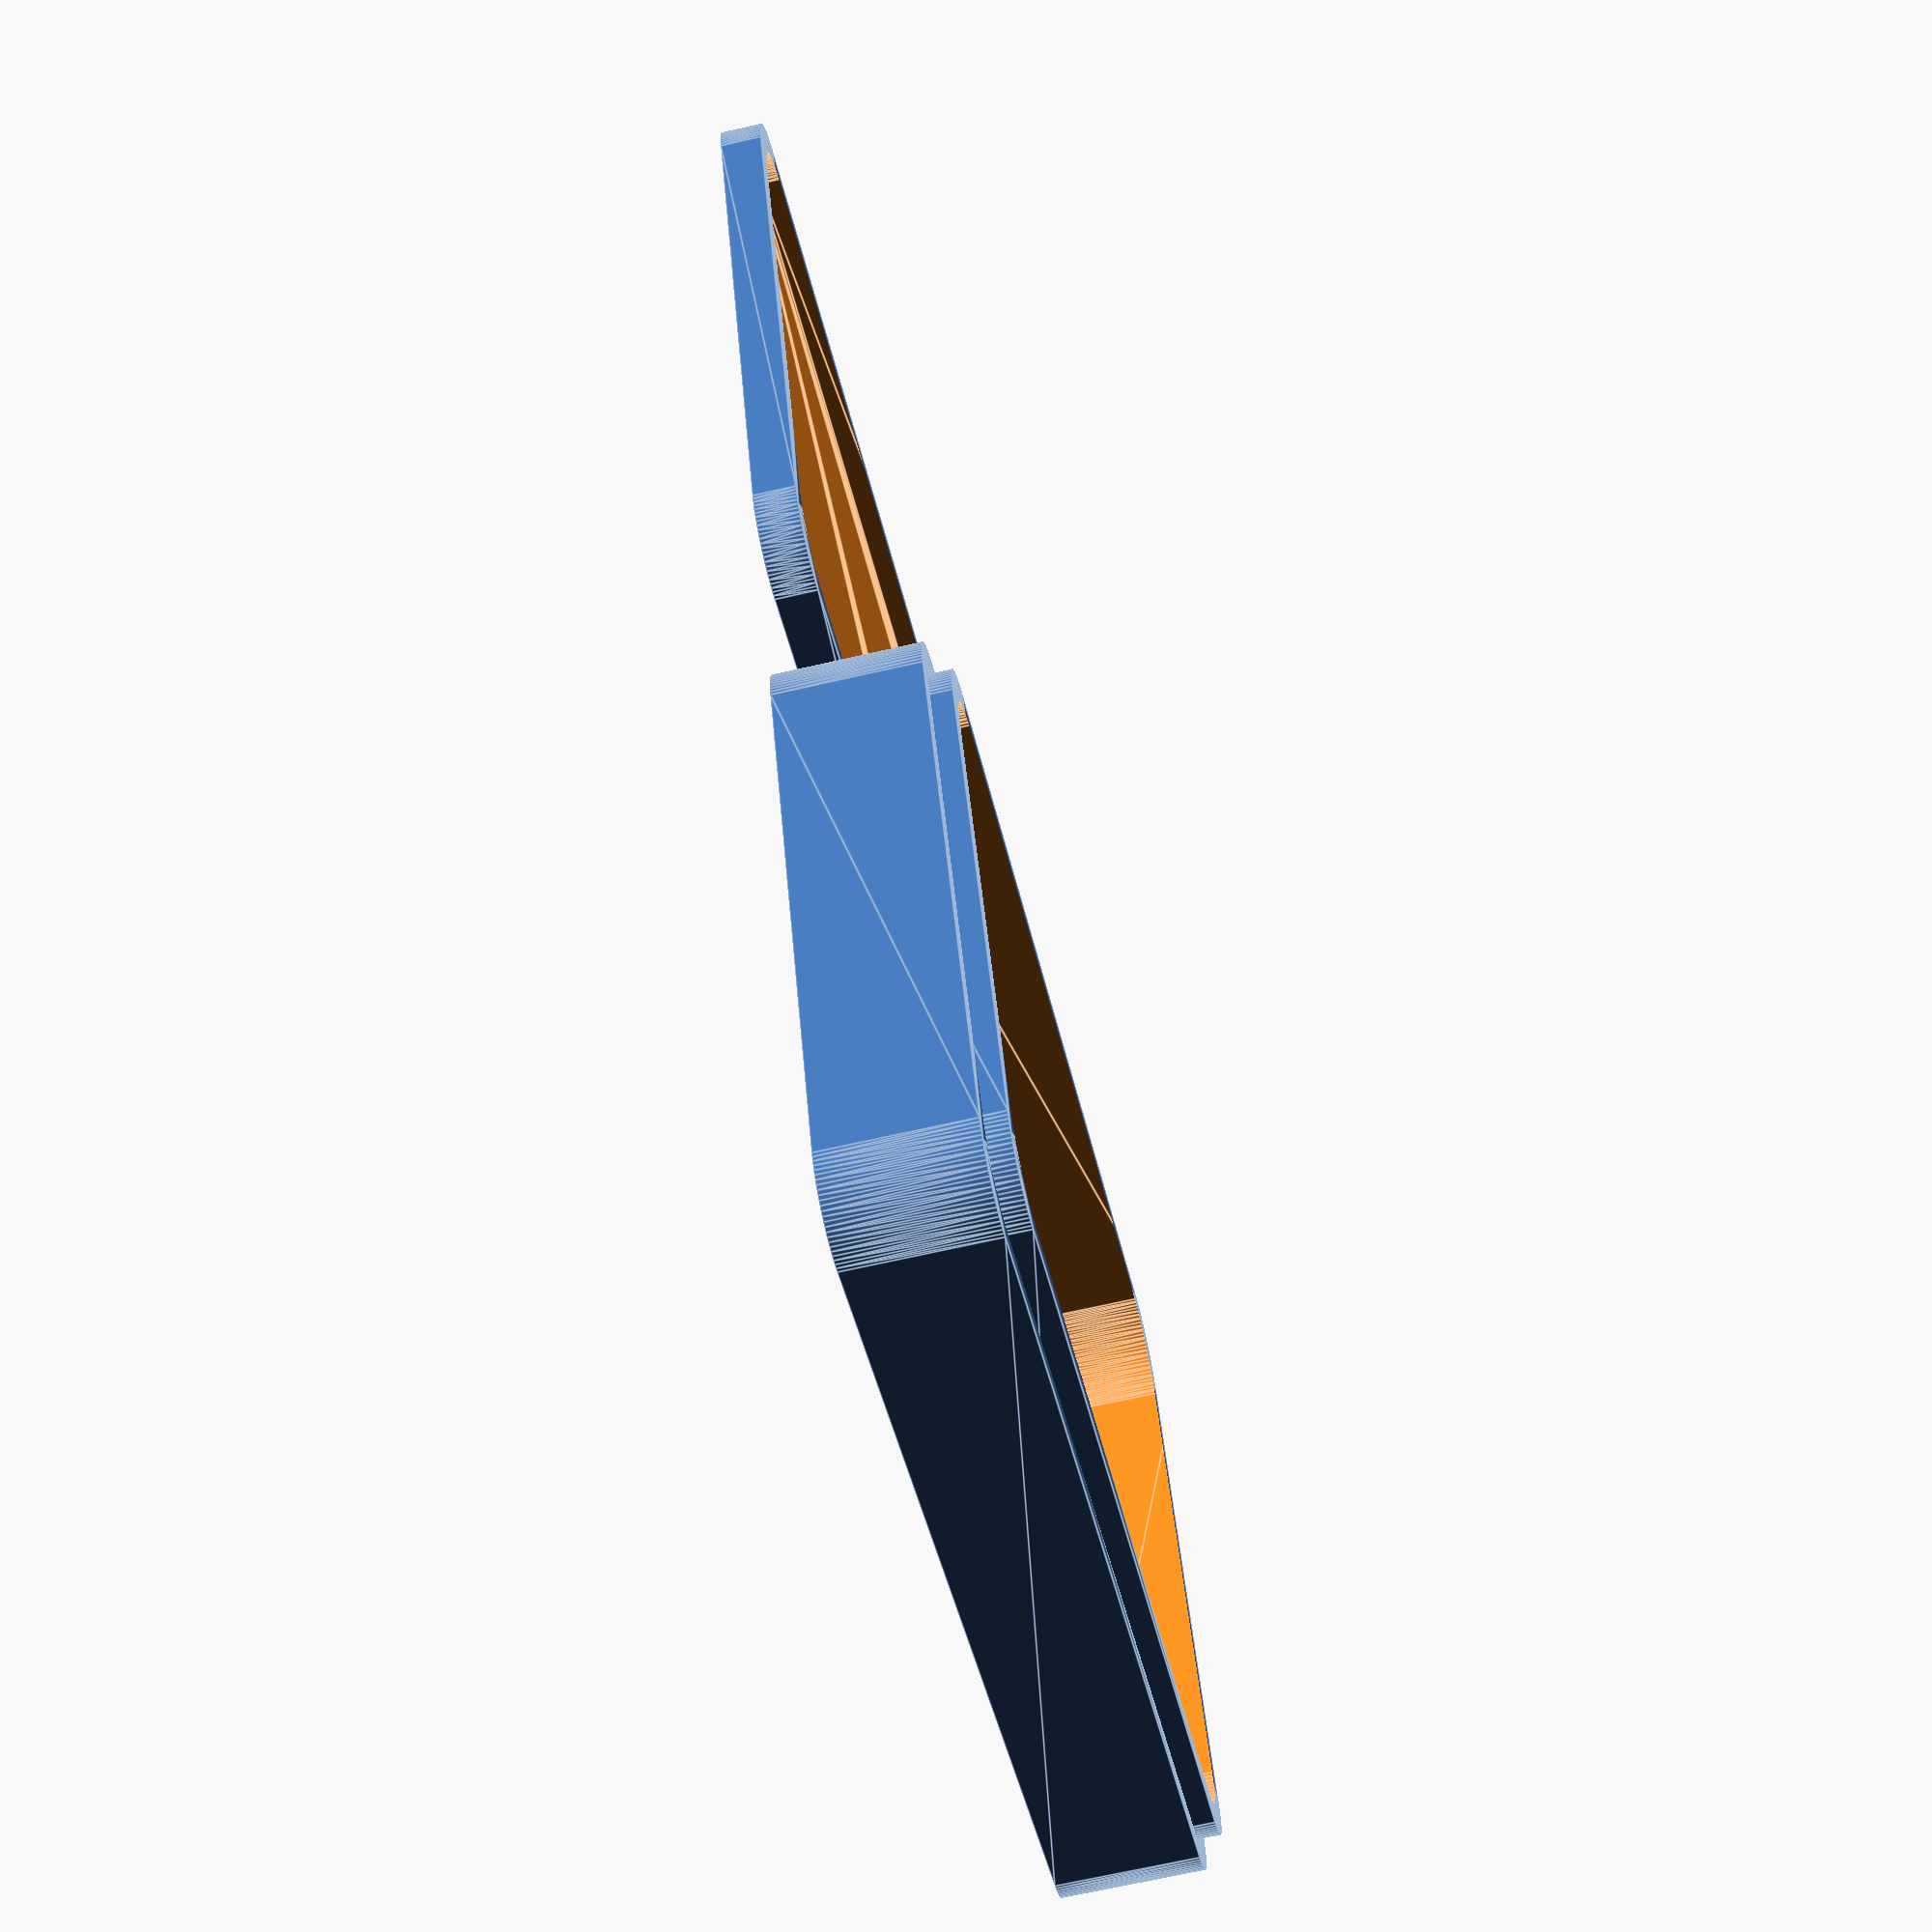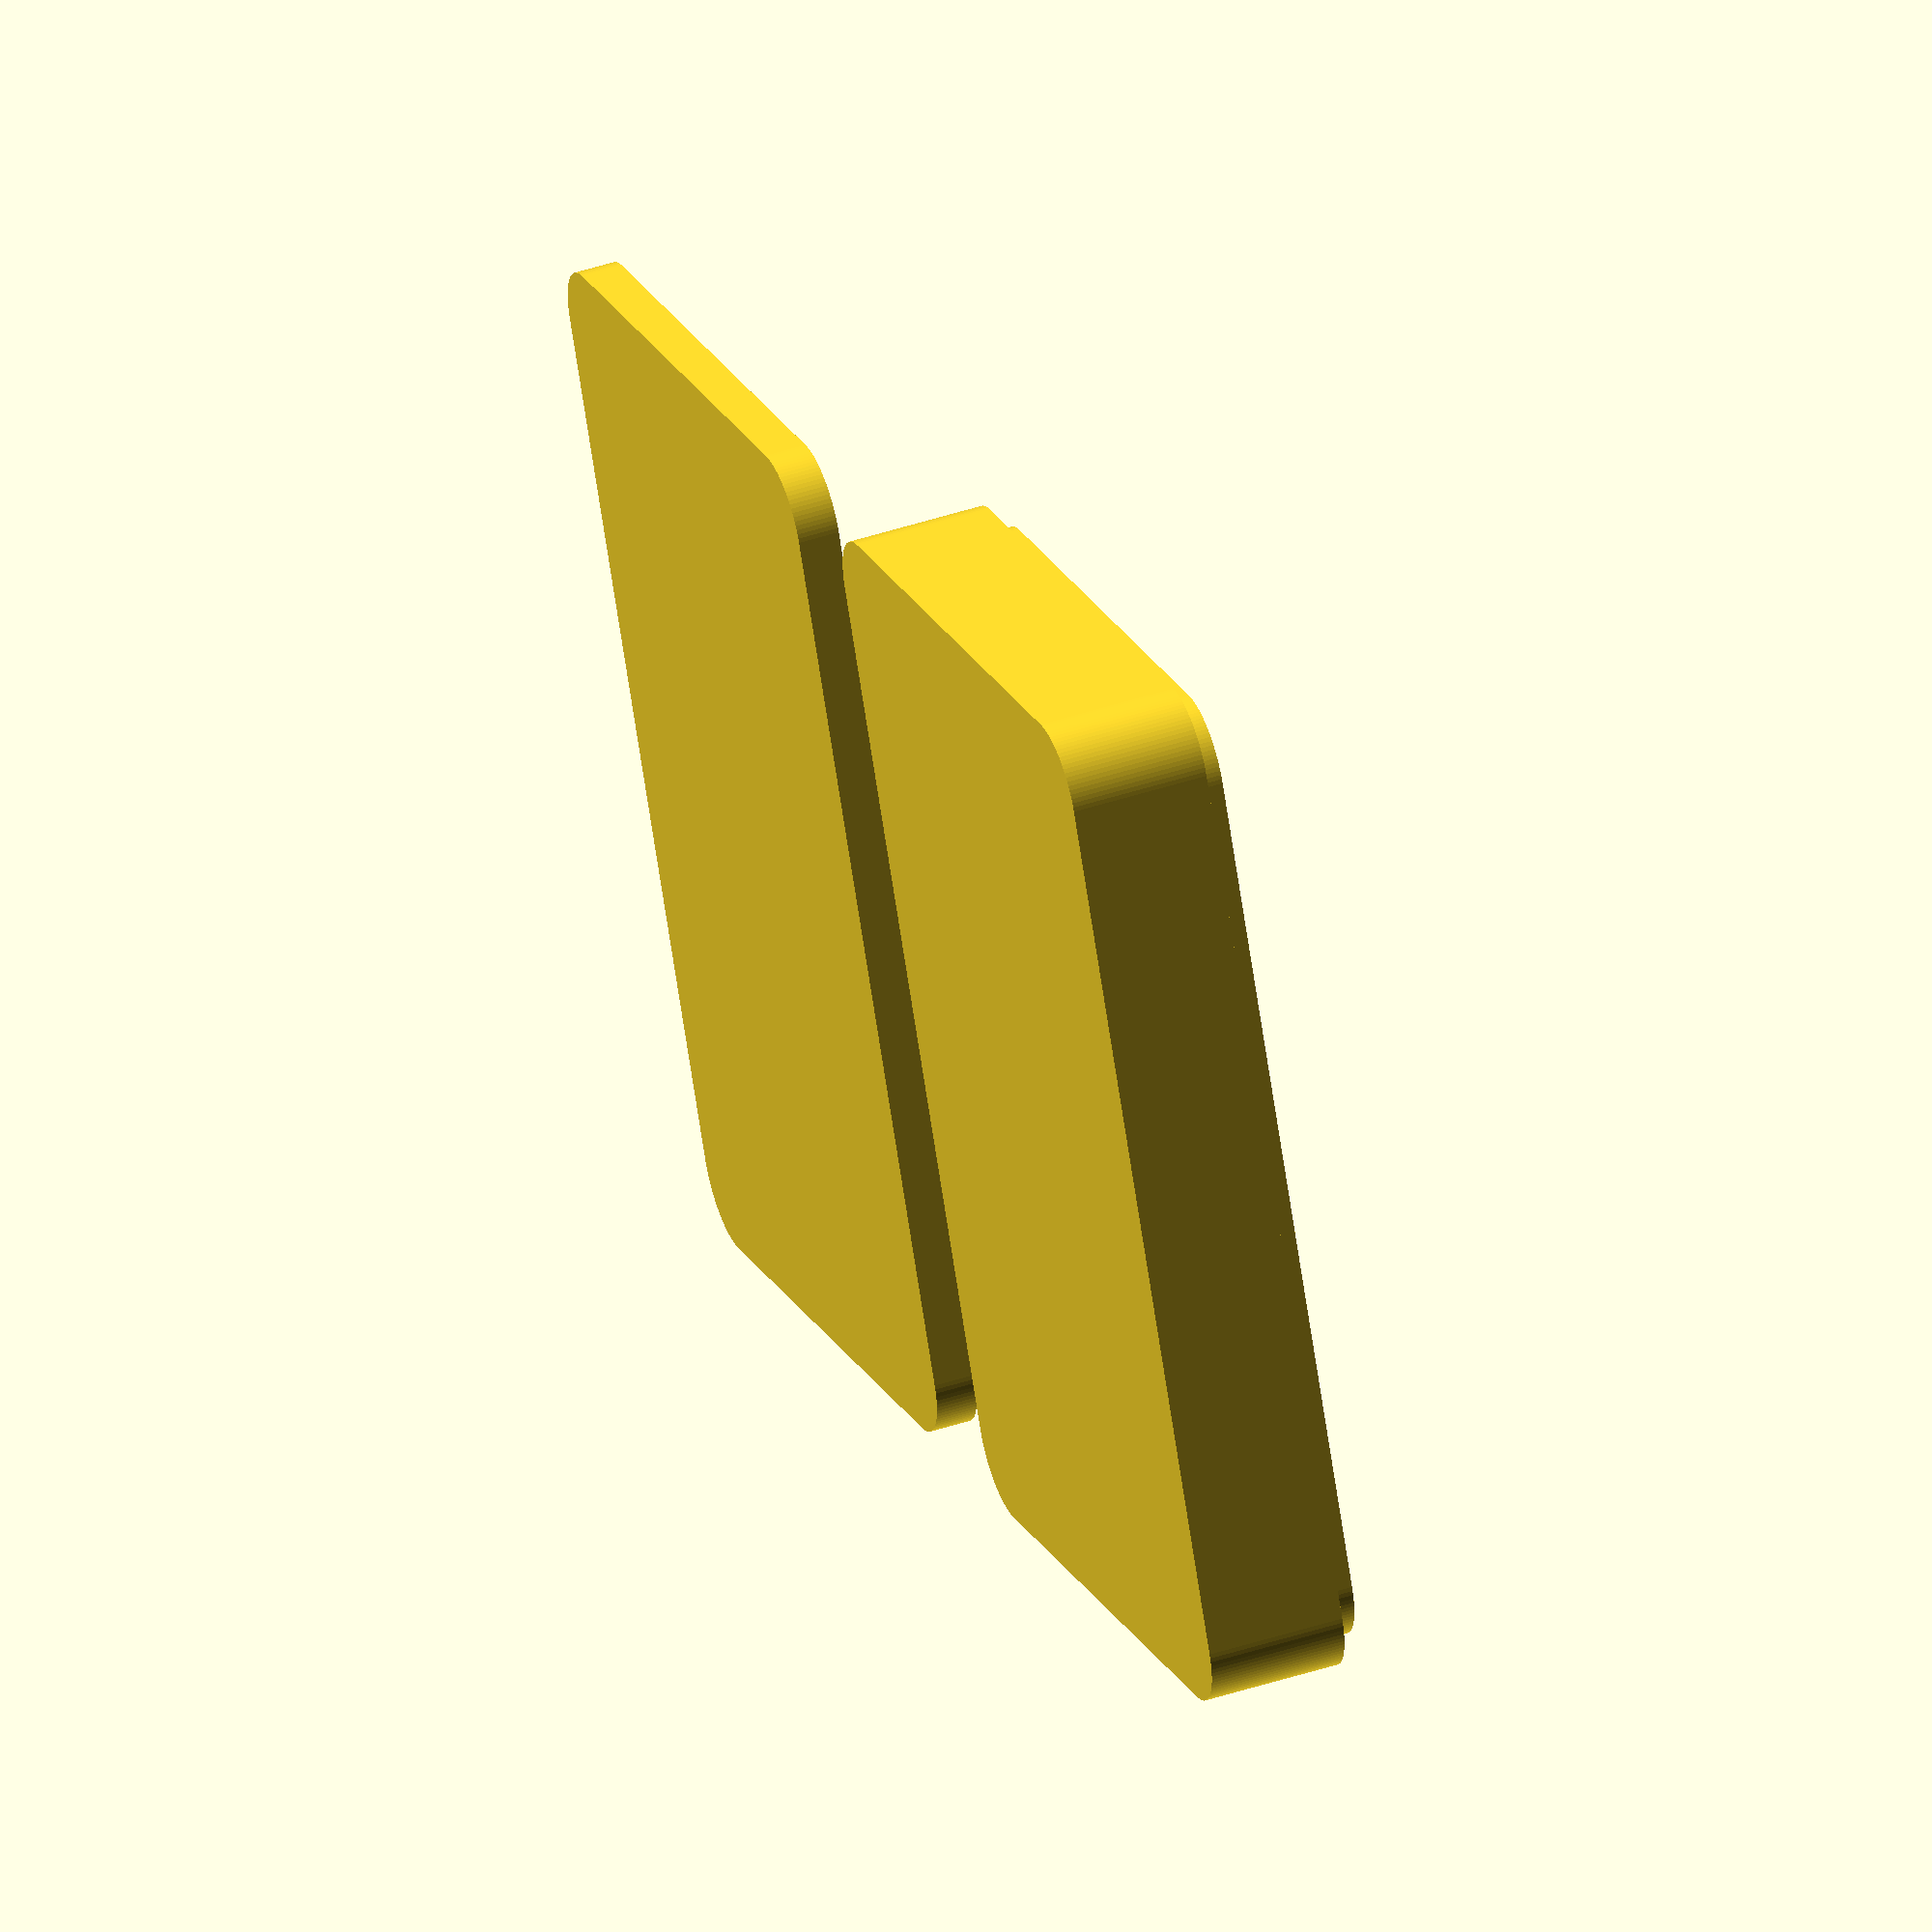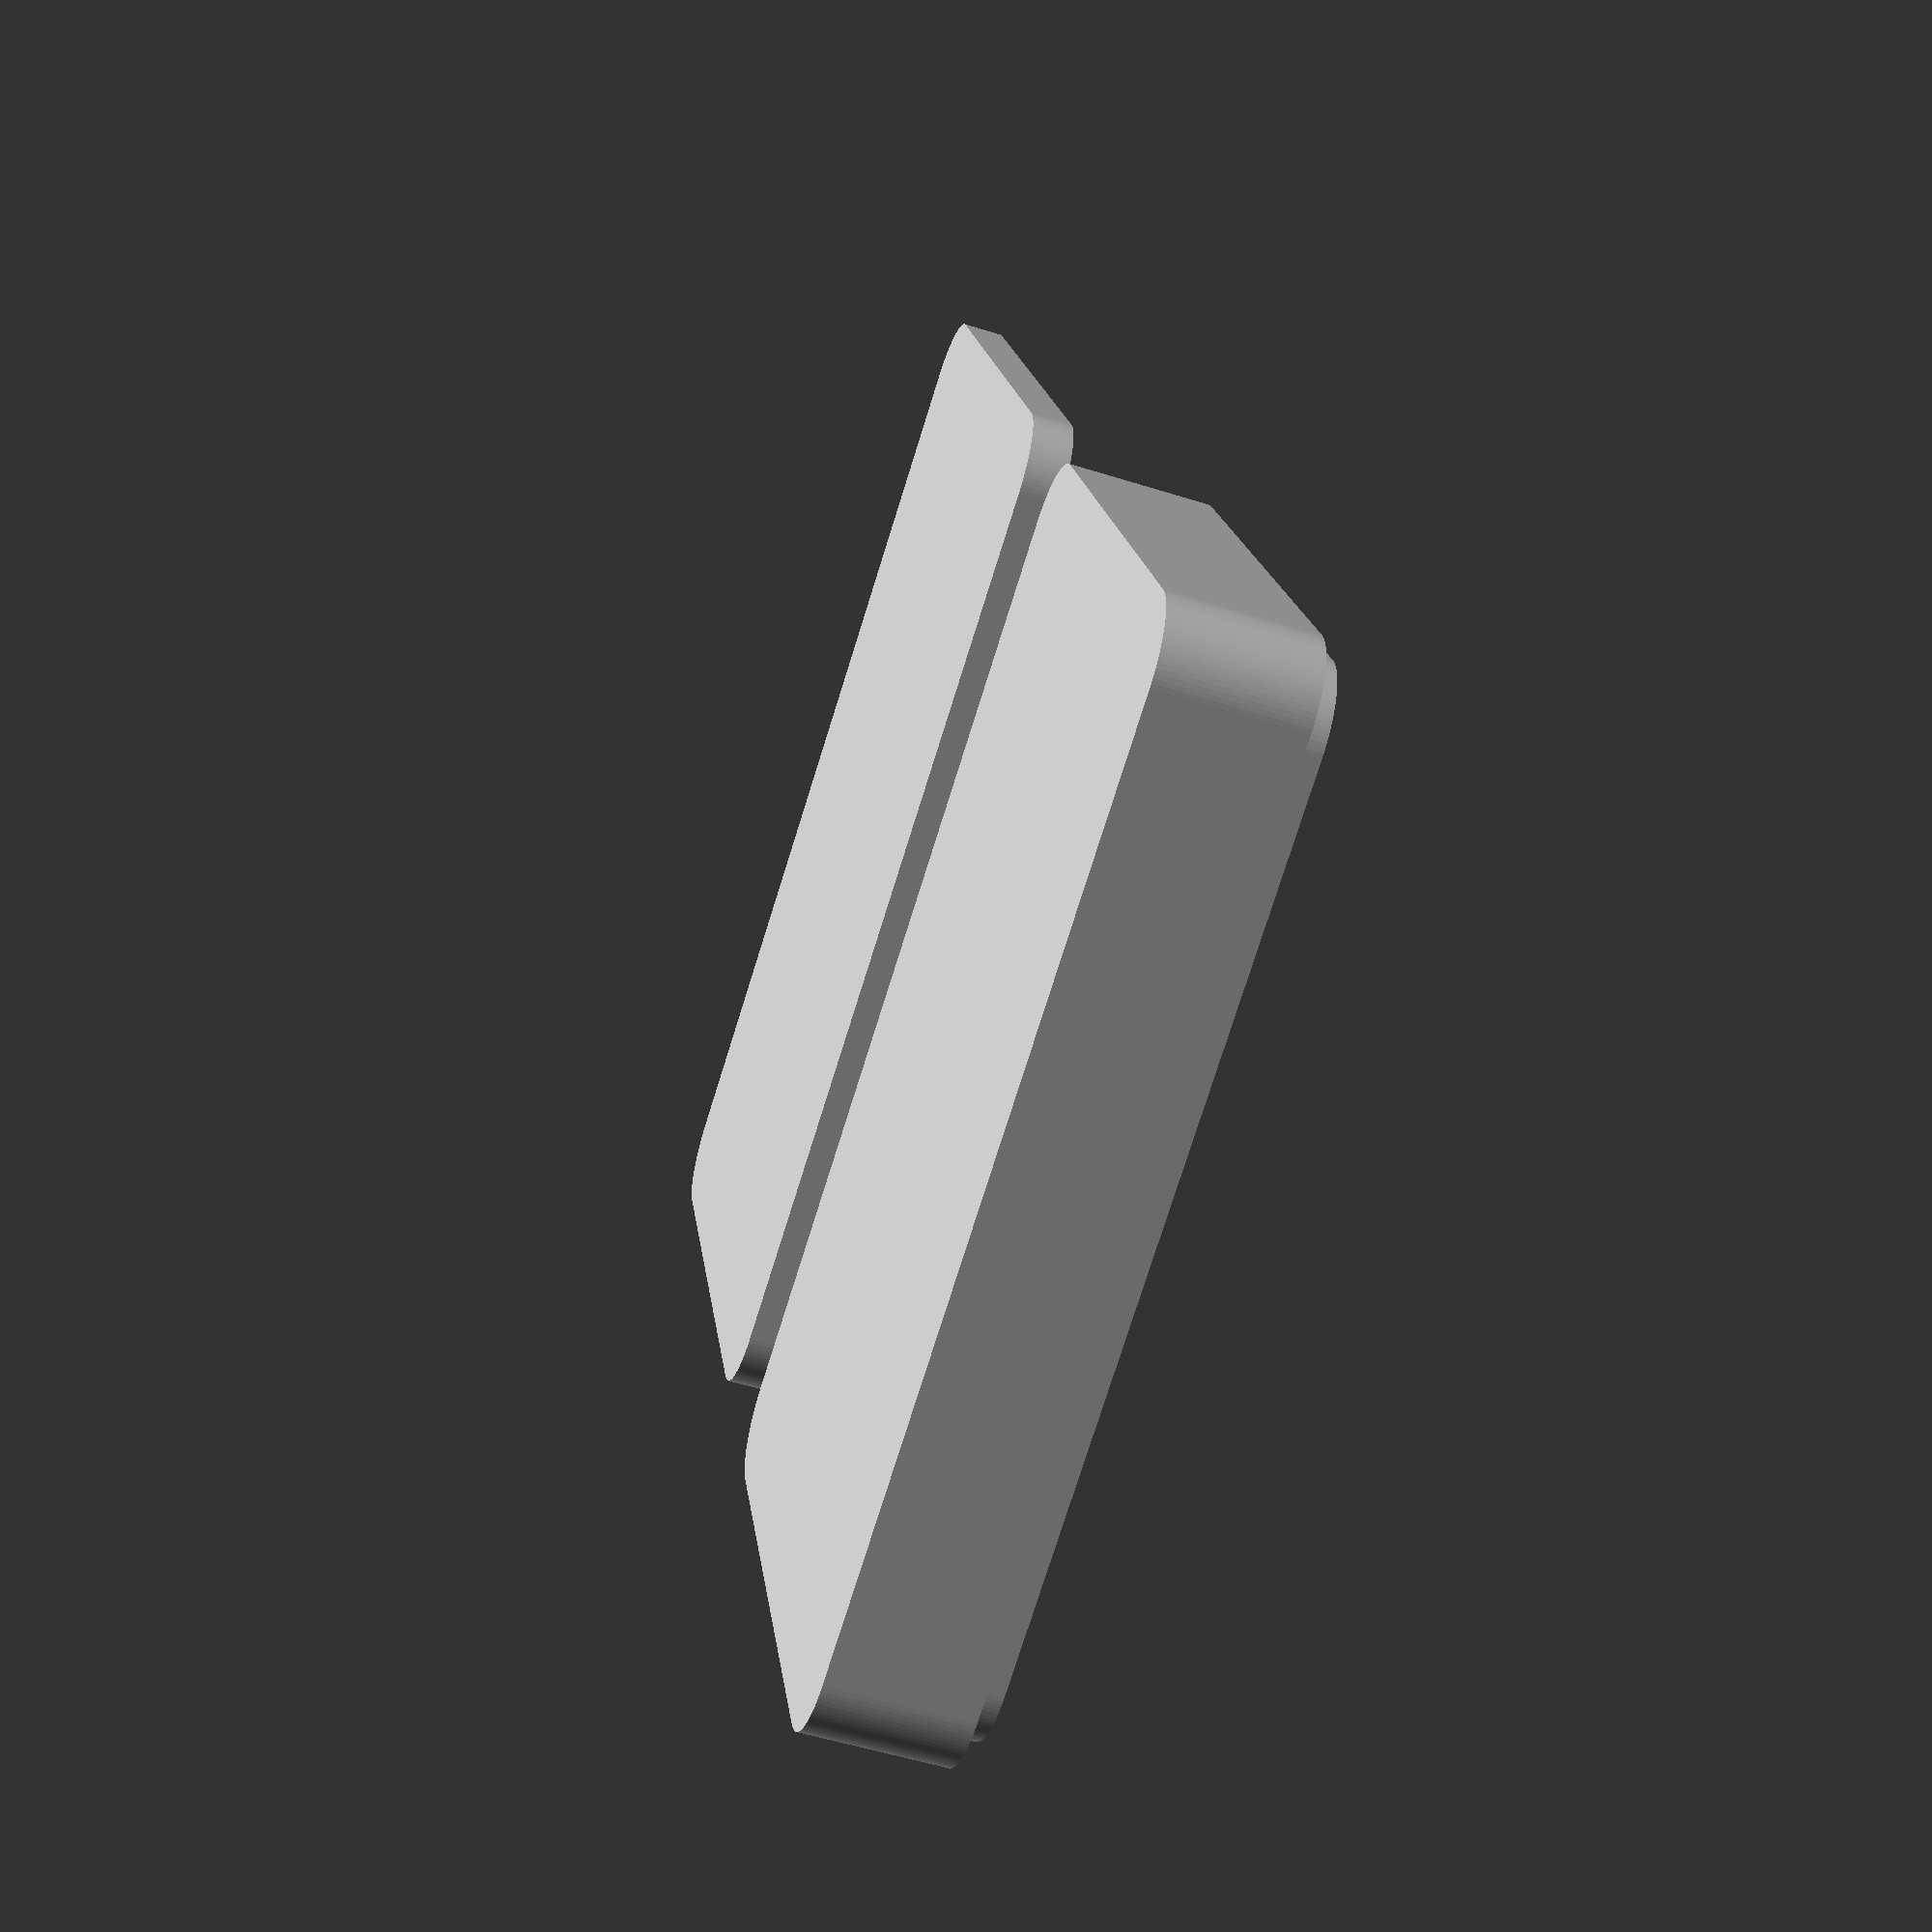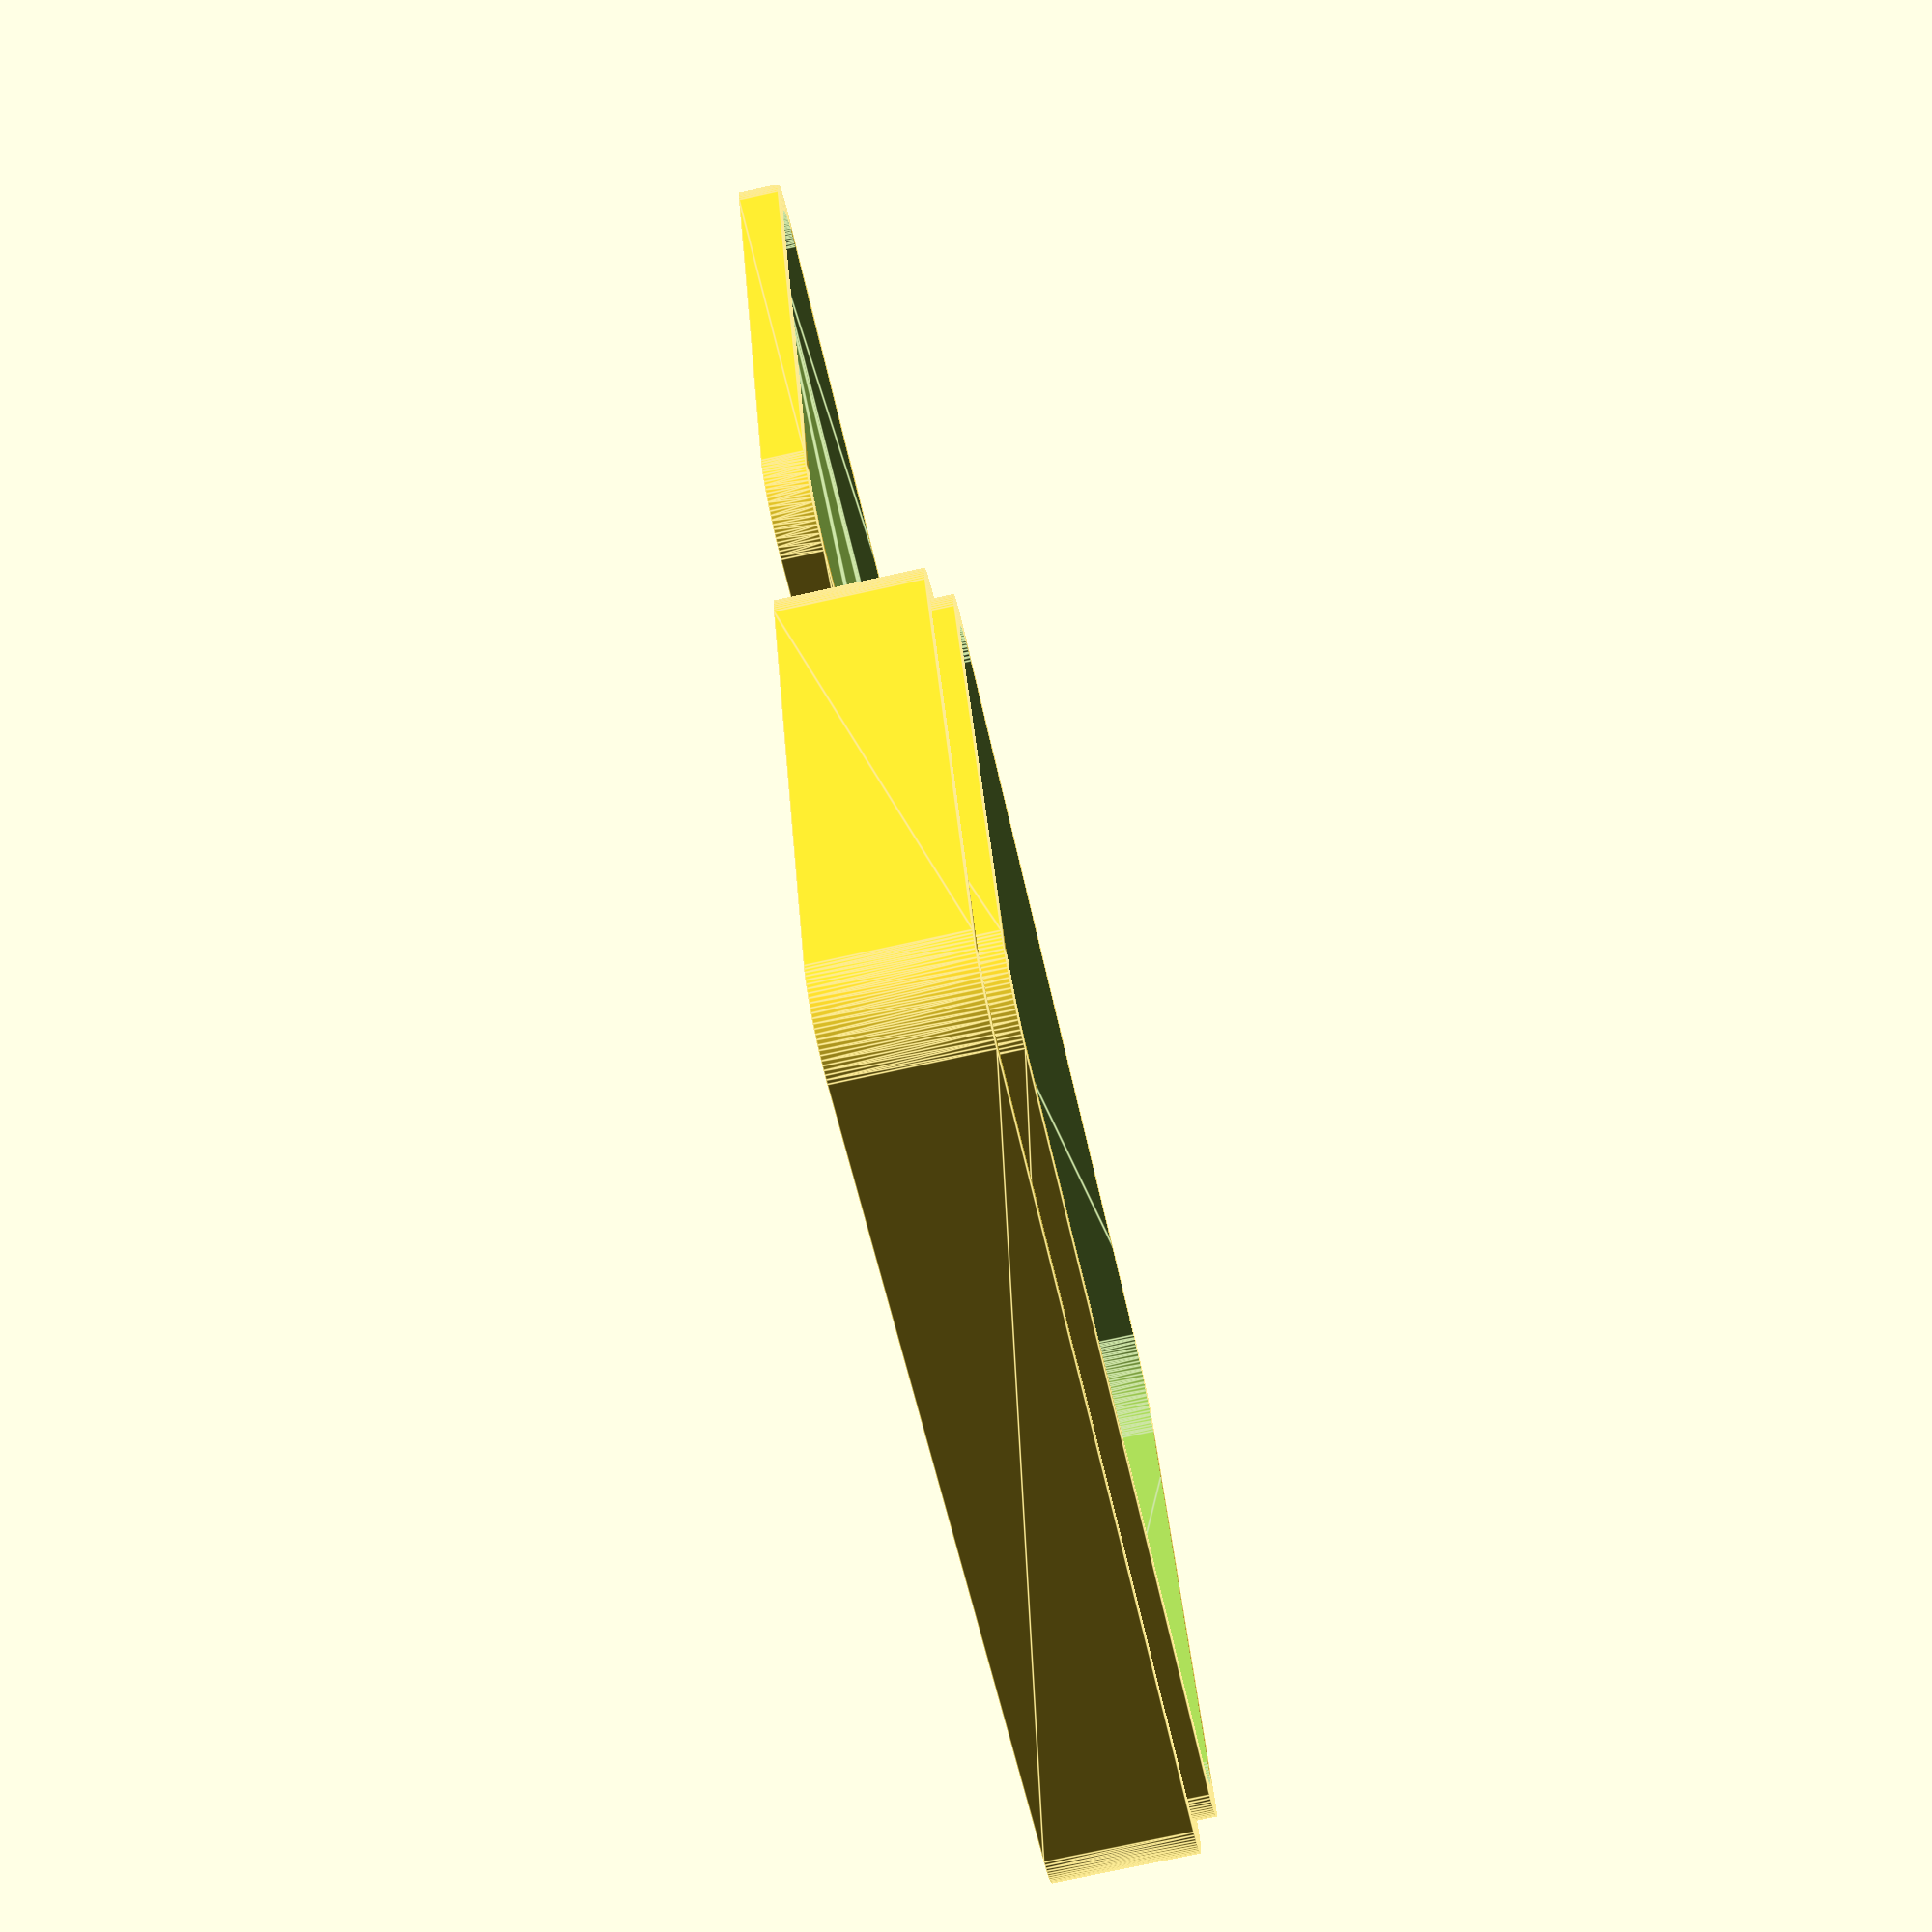
<openscad>
buttom(10,20,100,150);
wallthickness = 3;


module form(radius,height, width,length){
    hull(){
    translate([radius,radius,0])
    cylinder(r=radius, h=height, $fn=100);
        
    translate([width-radius,radius,0])
    cylinder(r=radius, h=height, $fn=100);
        
    translate([radius,length-radius,0])
    cylinder(r=radius, h=height, $fn=100);
        
    translate([width-radius,length-radius,0])
    cylinder(r=radius, h=height, $fn=100);
    }
}

module buttom(corner, height,width,length){
    
 difference(){
    union(){
    //outer
    form(corner,height,width,length);  
    //rim
  translate([wallthickness,wallthickness,3])
    form(corner,height,width-wallthickness*2,length-wallthickness*2);
     }
     //inner
       translate([wallthickness*2,wallthickness*2,5+1])
       form(corner,height,width-wallthickness*4,length-wallthickness*4);
   }
   
   difference(){
    translate([width+20,0,0])
    form(corner, 6,width,length);
    translate([width+20+wallthickness,wallthickness,3])
    form(corner,7,width-wallthickness*2,length-wallthickness*2);
    }
}


  

</openscad>
<views>
elev=67.7 azim=246.9 roll=283.0 proj=p view=edges
elev=314.5 azim=24.5 roll=249.2 proj=o view=solid
elev=53.4 azim=291.2 roll=251.3 proj=p view=solid
elev=75.2 azim=249.4 roll=282.4 proj=p view=edges
</views>
